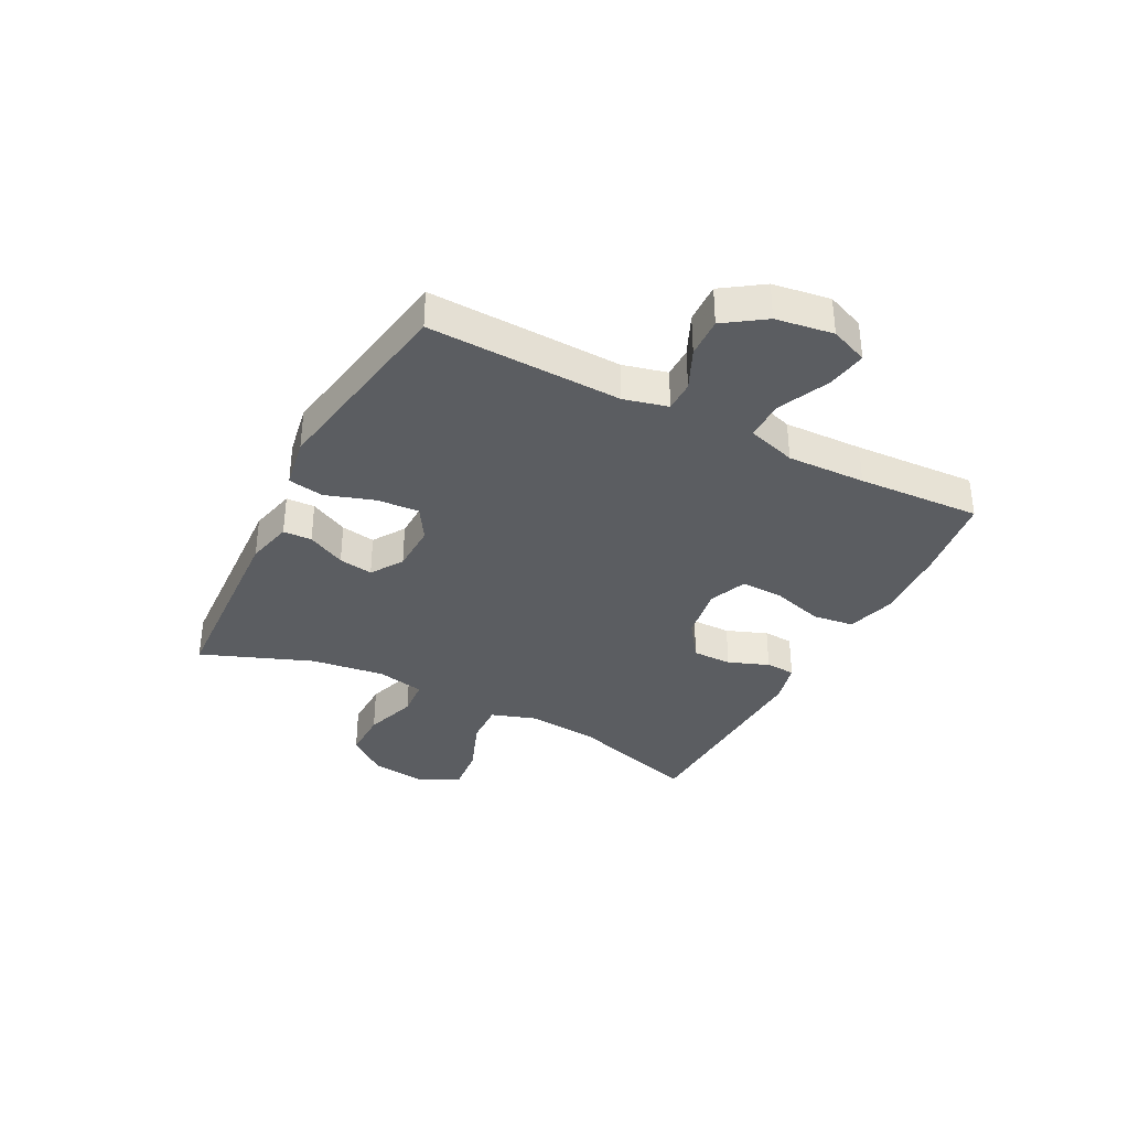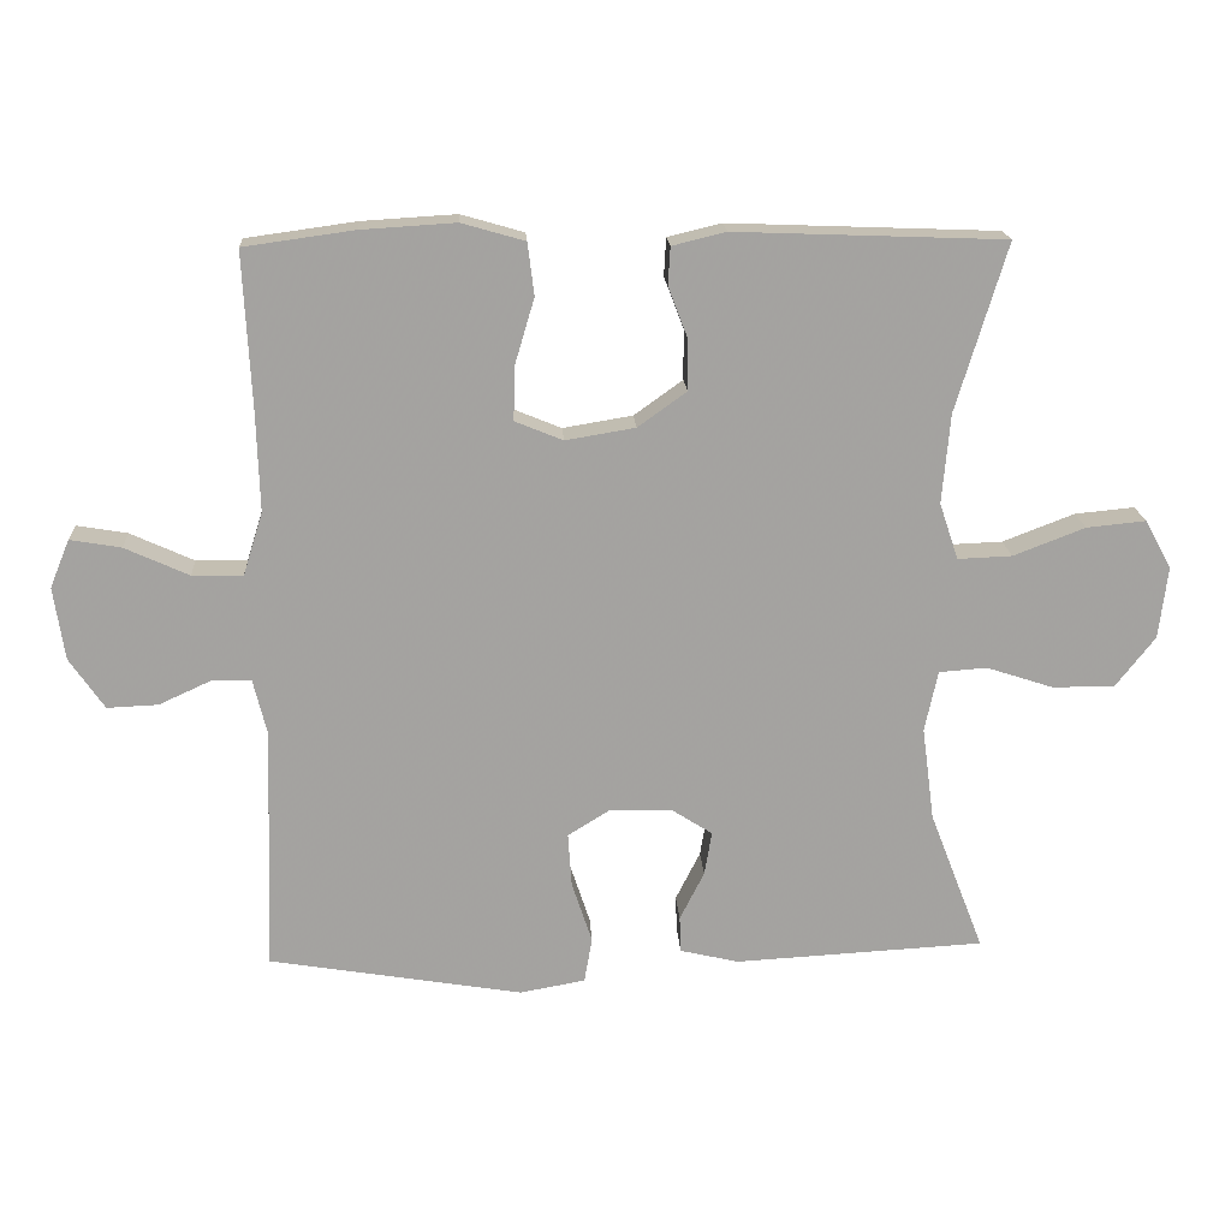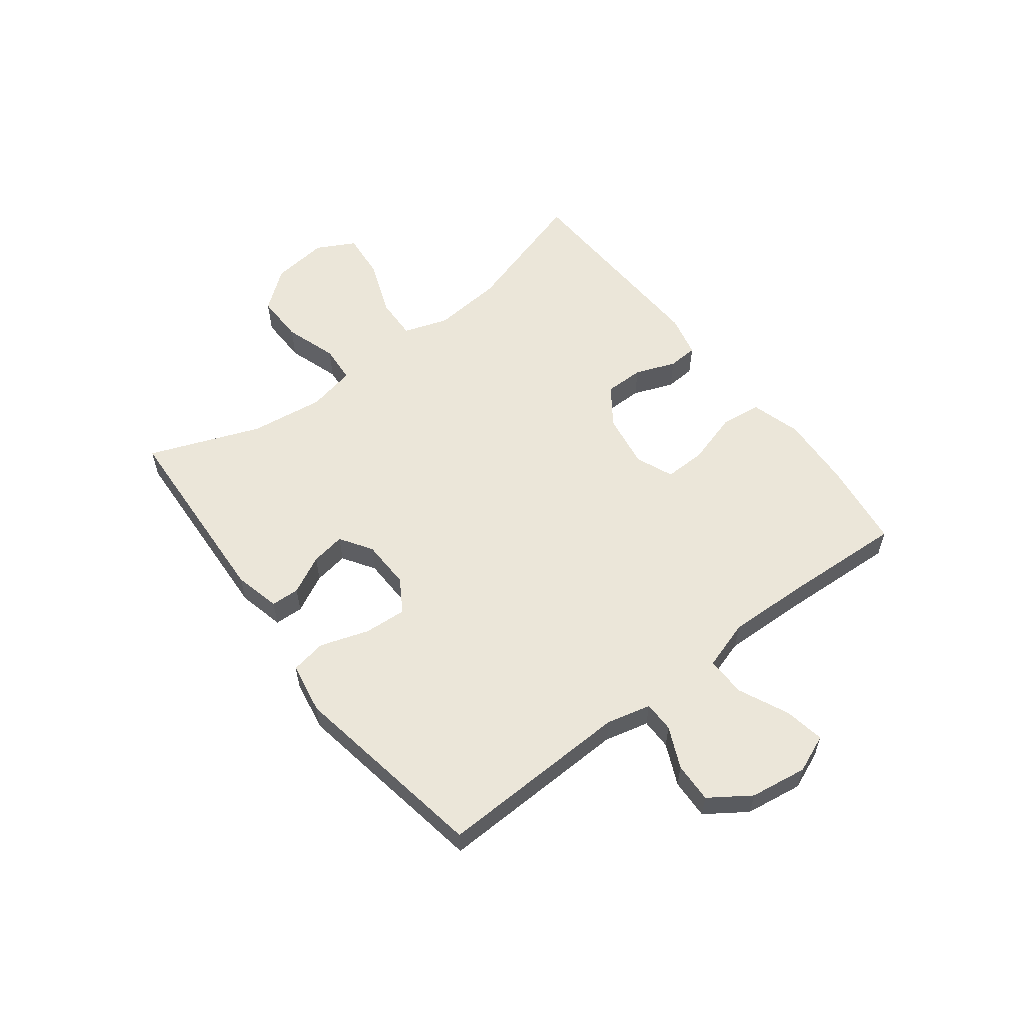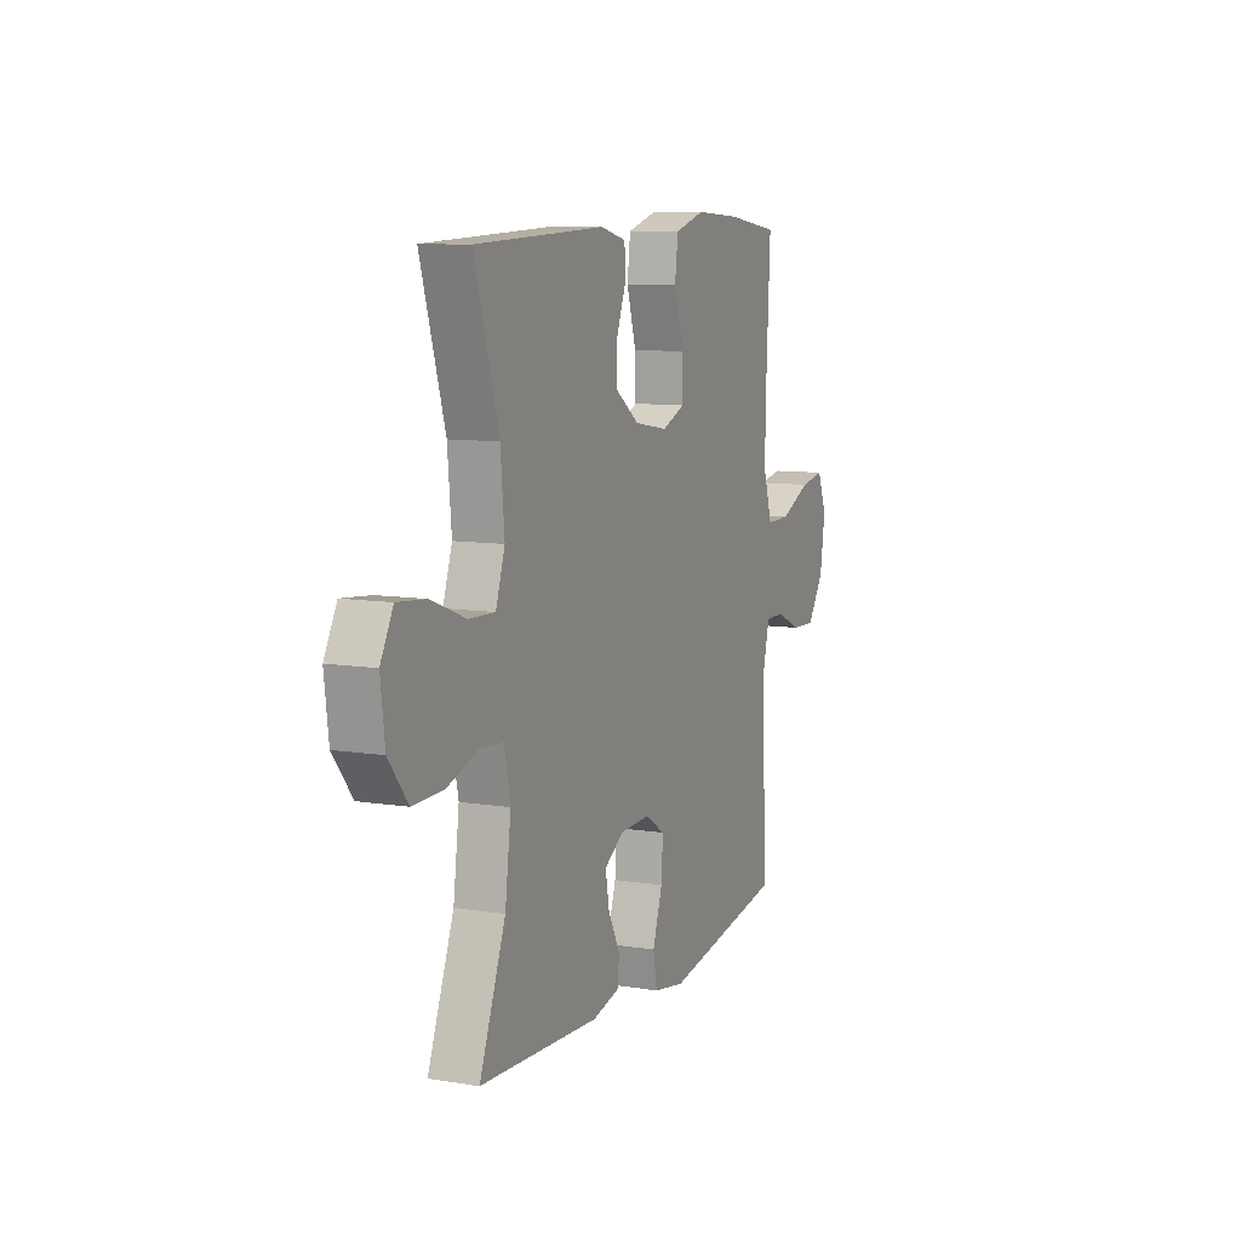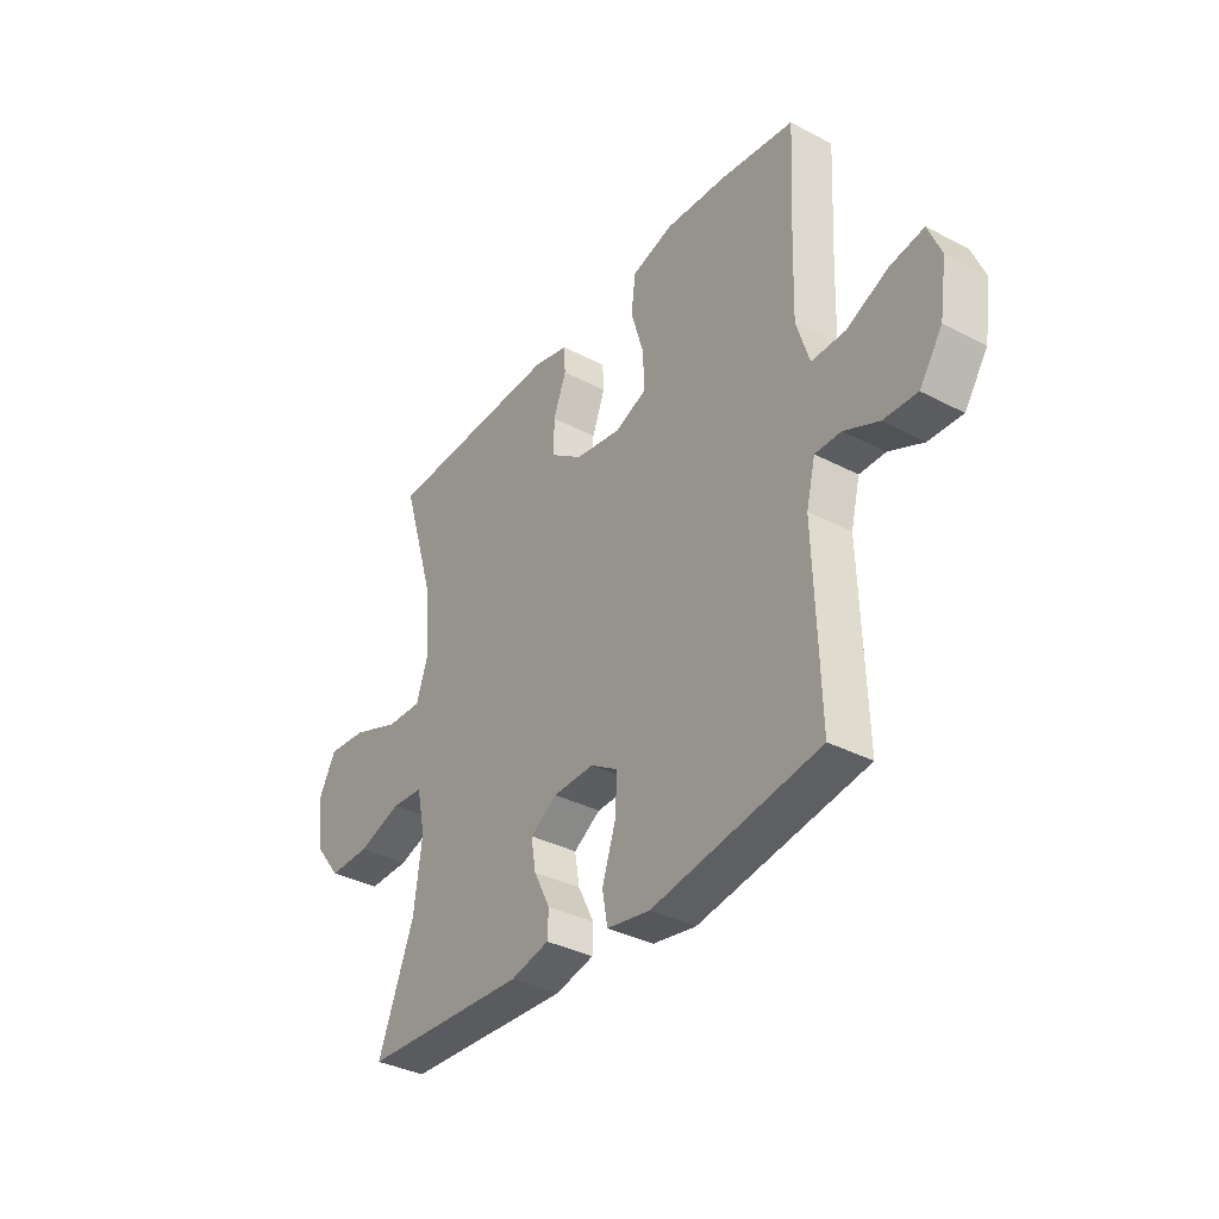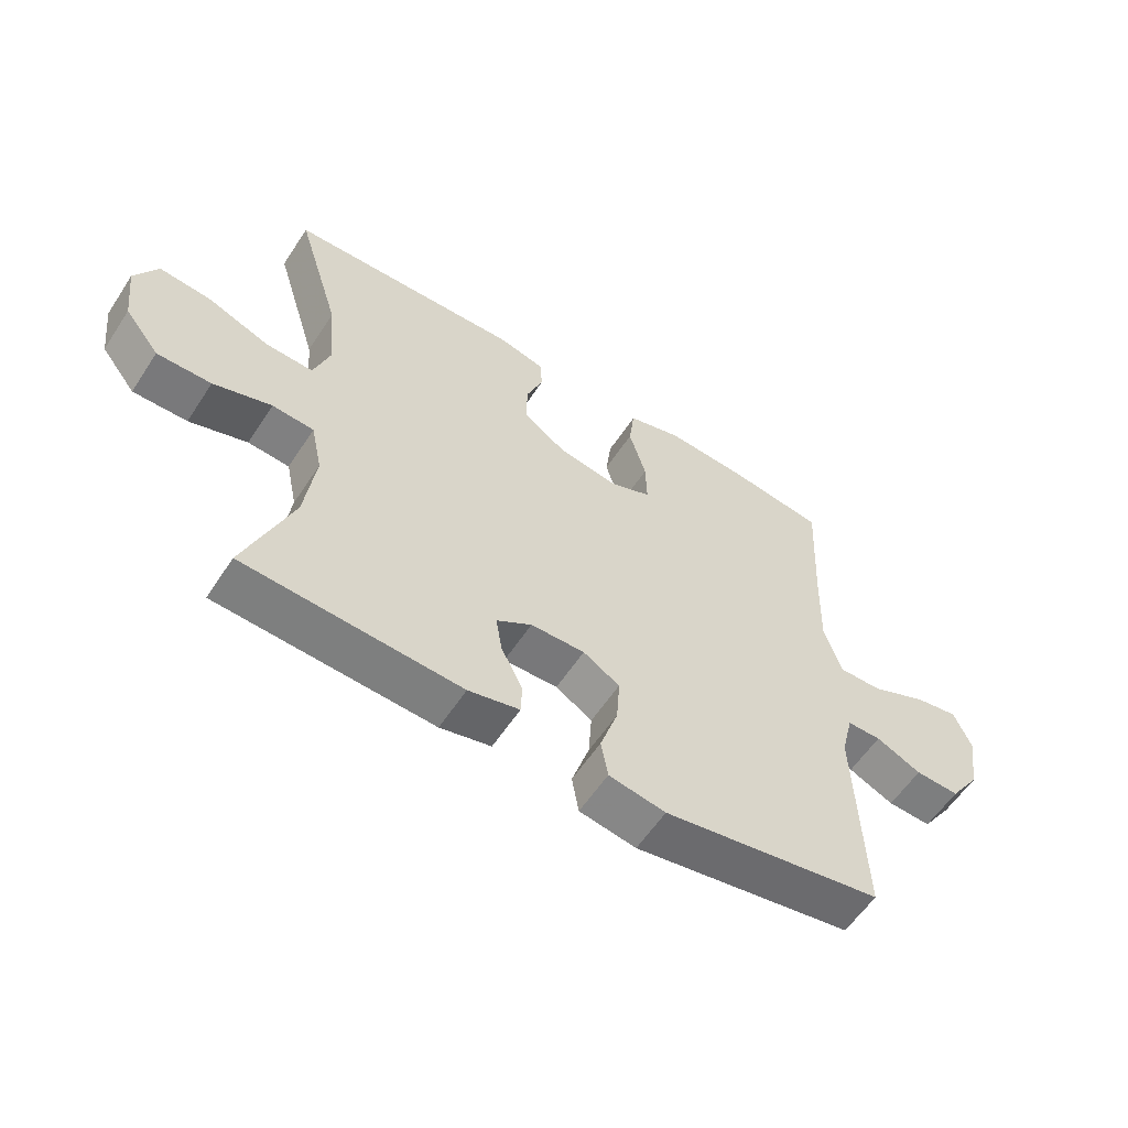
<metadata>
{"format":"obj","ext":"obj","renderer":"f3d","projection":"perspective","resolution":1024,"background":"white","views":[{"elev":-35.5,"azim":-117.4,"up":"+Y"},{"elev":17.6,"azim":-3.4,"up":"+Z"},{"elev":57.2,"azim":-127.5,"up":"+Y"},{"elev":9.4,"azim":113.0,"up":"+Z"},{"elev":-35.6,"azim":-124.6,"up":"+Z"},{"elev":-58.2,"azim":147.0,"up":"+Z"}]}
</metadata>
<code>
v -0.5 0.07 -0.5
v -0.489 0.07 -0.162
v -0.508 0.07 -0.085
v -0.562 0.07 -0.085
v -0.634 0.07 -0.118
v -0.704 0.07 -0.121
v -0.752 0.07 -0.051
v -0.767 0.07 0.049
v -0.74 0.07 0.115
v -0.67 0.07 0.103
v -0.582 0.07 0.063
v -0.512 0.07 0.062
v -0.485 0.07 0.148
v -0.489 0.07 0.285
v -0.5 0.07 0.5
v -0.348 0.07 0.521
v -0.218 0.07 0.529
v -0.131 0.07 0.504
v -0.122 0.07 0.432
v -0.149 0.07 0.341
v -0.151 0.07 0.267
v -0.085 0.07 0.24
v 0.011 0.07 0.256
v 0.078 0.07 0.304
v 0.078 0.07 0.373
v 0.051 0.07 0.444
v 0.054 0.07 0.496
v 0.128 0.07 0.514
v 0.5 0.07 0.5
v 0.43 0.07 0.269
v 0.419 0.07 0.146
v 0.445 0.07 0.068
v 0.52 0.07 0.071
v 0.619 0.07 0.109
v 0.701 0.07 0.117
v 0.737 0.07 0.05
v 0.725 0.07 -0.049
v 0.67 0.07 -0.119
v 0.584 0.07 -0.118
v 0.492 0.07 -0.088
v 0.426 0.07 -0.093
v 0.408 0.07 -0.177
v 0.425 0.07 -0.306
v 0.5 0.07 -0.5
v 0.156 0.07 -0.519
v 0.075 0.07 -0.5
v 0.073 0.07 -0.45
v 0.107 0.07 -0.383
v 0.117 0.07 -0.323
v 0.061 0.07 -0.287
v -0.025 0.07 -0.285
v -0.083 0.07 -0.321
v -0.078 0.07 -0.395
v -0.05 0.07 -0.48
v -0.061 0.07 -0.542
v -0.151 0.07 -0.558
v -0.5 0 -0.5
v -0.489 0 -0.162
v -0.508 0 -0.085
v -0.562 0 -0.085
v -0.634 0 -0.118
v -0.704 0 -0.121
v -0.752 0 -0.051
v -0.767 0 0.049
v -0.74 0 0.115
v -0.67 0 0.103
v -0.582 0 0.063
v -0.512 0 0.062
v -0.485 0 0.148
v -0.489 0 0.285
v -0.5 0 0.5
v -0.348 0 0.521
v -0.218 0 0.529
v -0.131 0 0.504
v -0.122 0 0.432
v -0.149 0 0.341
v -0.151 0 0.267
v -0.085 0 0.24
v 0.011 0 0.256
v 0.078 0 0.304
v 0.078 0 0.373
v 0.051 0 0.444
v 0.054 0 0.496
v 0.128 0 0.514
v 0.5 0 0.5
v 0.43 0 0.269
v 0.419 0 0.146
v 0.445 0 0.068
v 0.52 0 0.071
v 0.619 0 0.109
v 0.701 0 0.117
v 0.737 0 0.05
v 0.725 0 -0.049
v 0.67 0 -0.119
v 0.584 0 -0.118
v 0.492 0 -0.088
v 0.426 0 -0.093
v 0.408 0 -0.177
v 0.425 0 -0.306
v 0.5 0 -0.5
v 0.156 0 -0.519
v 0.075 0 -0.5
v 0.073 0 -0.45
v 0.107 0 -0.383
v 0.117 0 -0.323
v 0.061 0 -0.287
v -0.025 0 -0.285
v -0.083 0 -0.321
v -0.078 0 -0.395
v -0.05 0 -0.48
v -0.061 0 -0.542
v -0.151 0 -0.558
f 53 54 55 56
f 52 53 56 1
f 51 52 1 2
f 50 51 2 3
f 45 46 47 48
f 43 44 45 48
f 42 43 48 49
f 41 42 49 50
f 37 38 39 40
f 37 40 41
f 36 37 41
f 33 34 35 36
f 32 33 36 41
f 31 32 41 50
f 27 28 29 30
f 25 26 27 30
f 24 25 30 31
f 23 24 31 50
f 17 18 19 20
f 17 20 21
f 14 15 16 17
f 13 14 17 21
f 12 13 21 22
f 8 9 10 11
f 8 11 12
f 7 8 12
f 4 5 6 7
f 3 4 7 12
f 22 23 50
f 3 12 22 50
f 112 111 110 109
f 57 112 109 108
f 58 57 108 107
f 59 58 107 106
f 104 103 102 101
f 104 101 100 99
f 105 104 99 98
f 106 105 98 97
f 96 95 94 93
f 97 96 93
f 97 93 92
f 92 91 90 89
f 97 92 89 88
f 106 97 88 87
f 86 85 84 83
f 86 83 82 81
f 87 86 81 80
f 106 87 80 79
f 76 75 74 73
f 77 76 73
f 73 72 71 70
f 77 73 70 69
f 78 77 69 68
f 67 66 65 64
f 68 67 64
f 68 64 63
f 63 62 61 60
f 68 63 60 59
f 106 79 78
f 106 78 68 59
f 1 57 58 2
f 2 58 59 3
f 3 59 60 4
f 4 60 61 5
f 5 61 62 6
f 6 62 63 7
f 7 63 64 8
f 8 64 65 9
f 9 65 66 10
f 10 66 67 11
f 11 67 68 12
f 12 68 69 13
f 13 69 70 14
f 14 70 71 15
f 15 71 72 16
f 16 72 73 17
f 17 73 74 18
f 18 74 75 19
f 19 75 76 20
f 20 76 77 21
f 21 77 78 22
f 22 78 79 23
f 23 79 80 24
f 24 80 81 25
f 25 81 82 26
f 26 82 83 27
f 27 83 84 28
f 28 84 85 29
f 29 85 86 30
f 30 86 87 31
f 31 87 88 32
f 32 88 89 33
f 33 89 90 34
f 34 90 91 35
f 35 91 92 36
f 36 92 93 37
f 37 93 94 38
f 38 94 95 39
f 39 95 96 40
f 40 96 97 41
f 41 97 98 42
f 42 98 99 43
f 43 99 100 44
f 44 100 101 45
f 45 101 102 46
f 46 102 103 47
f 47 103 104 48
f 48 104 105 49
f 49 105 106 50
f 50 106 107 51
f 51 107 108 52
f 52 108 109 53
f 53 109 110 54
f 54 110 111 55
f 55 111 112 56
f 56 112 57 1

</code>
